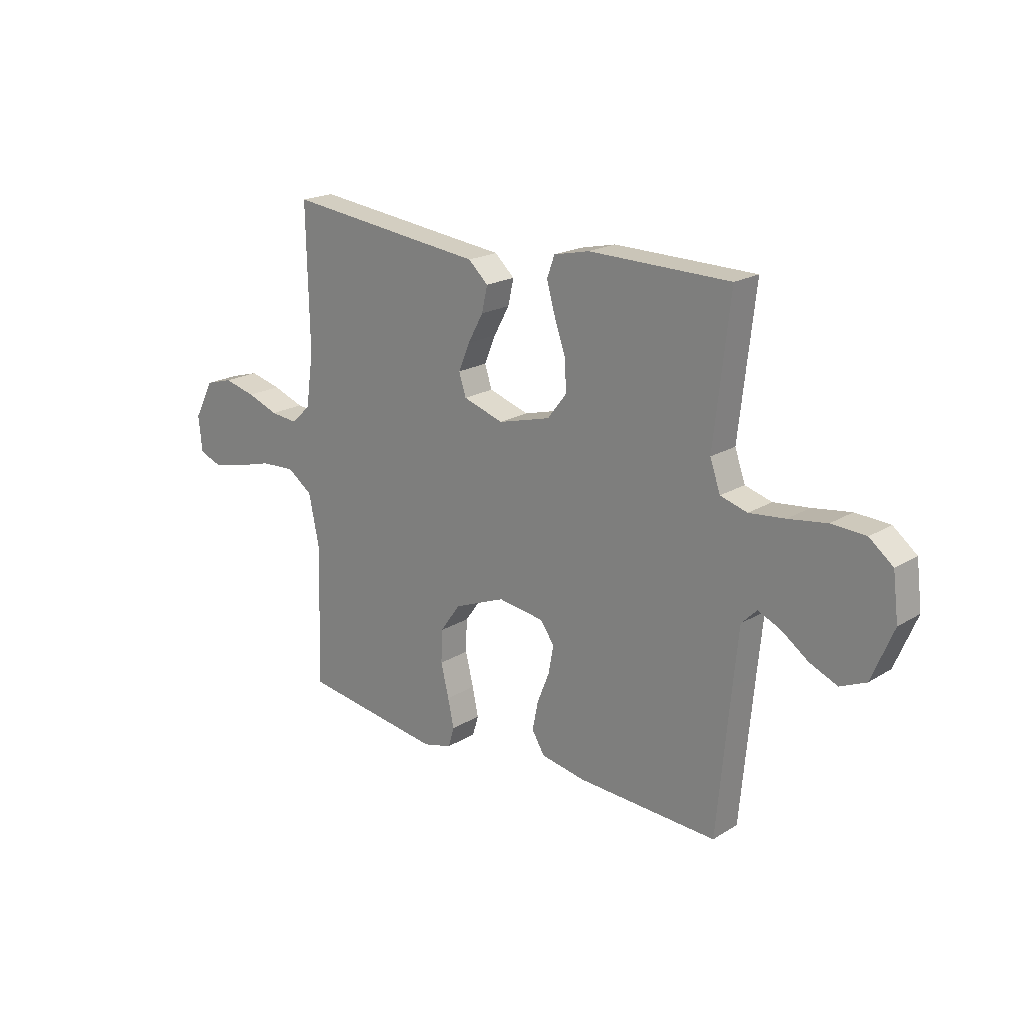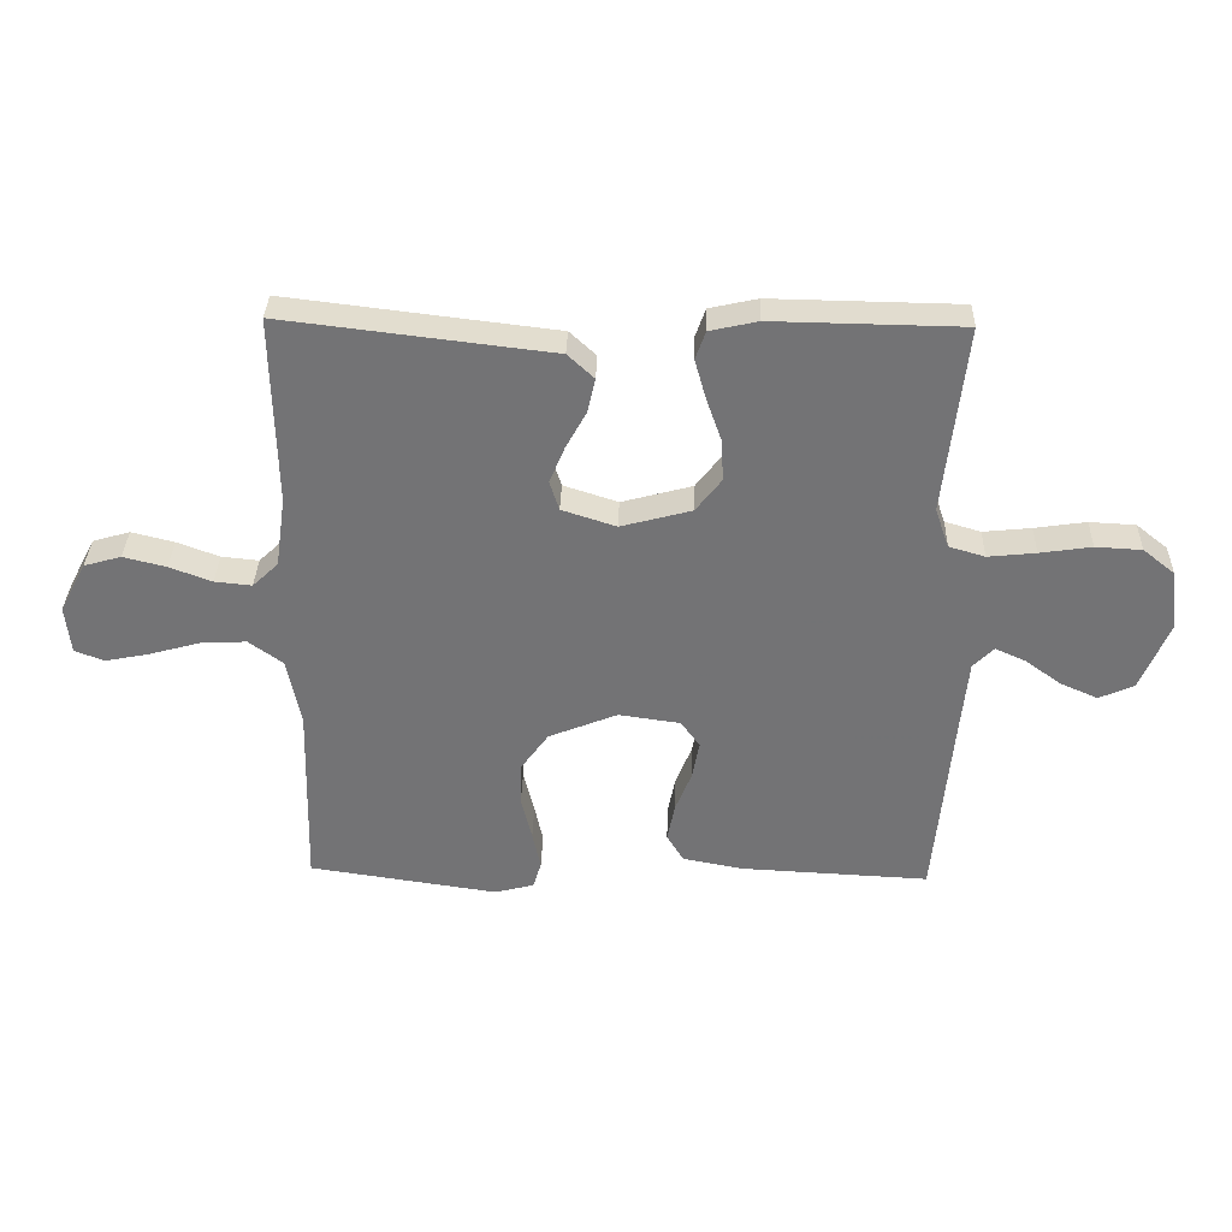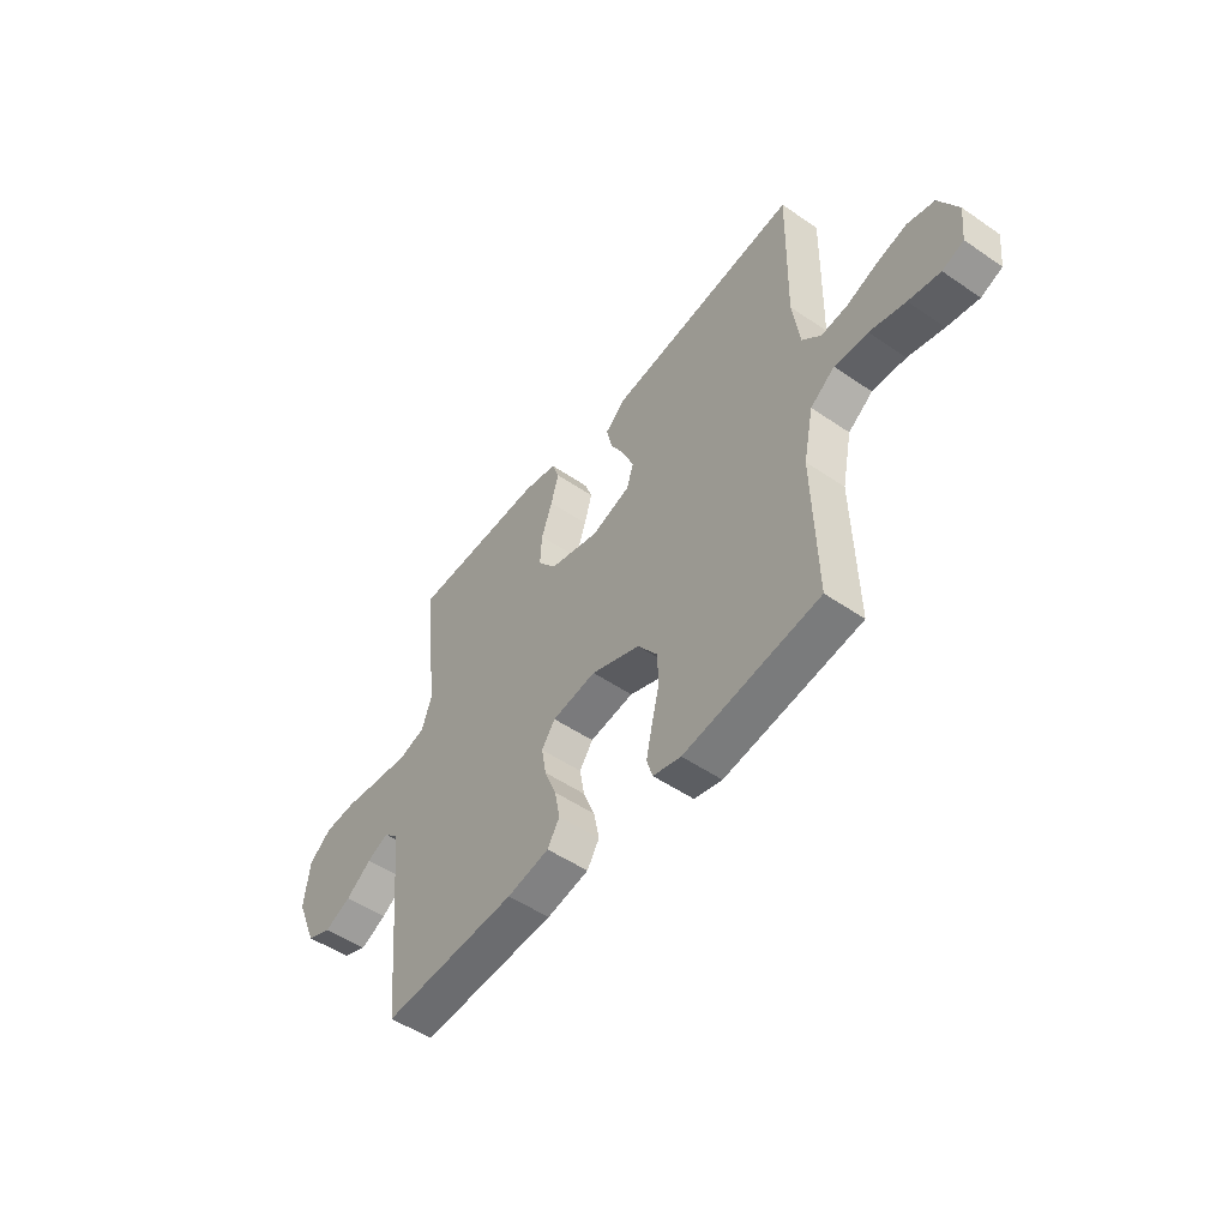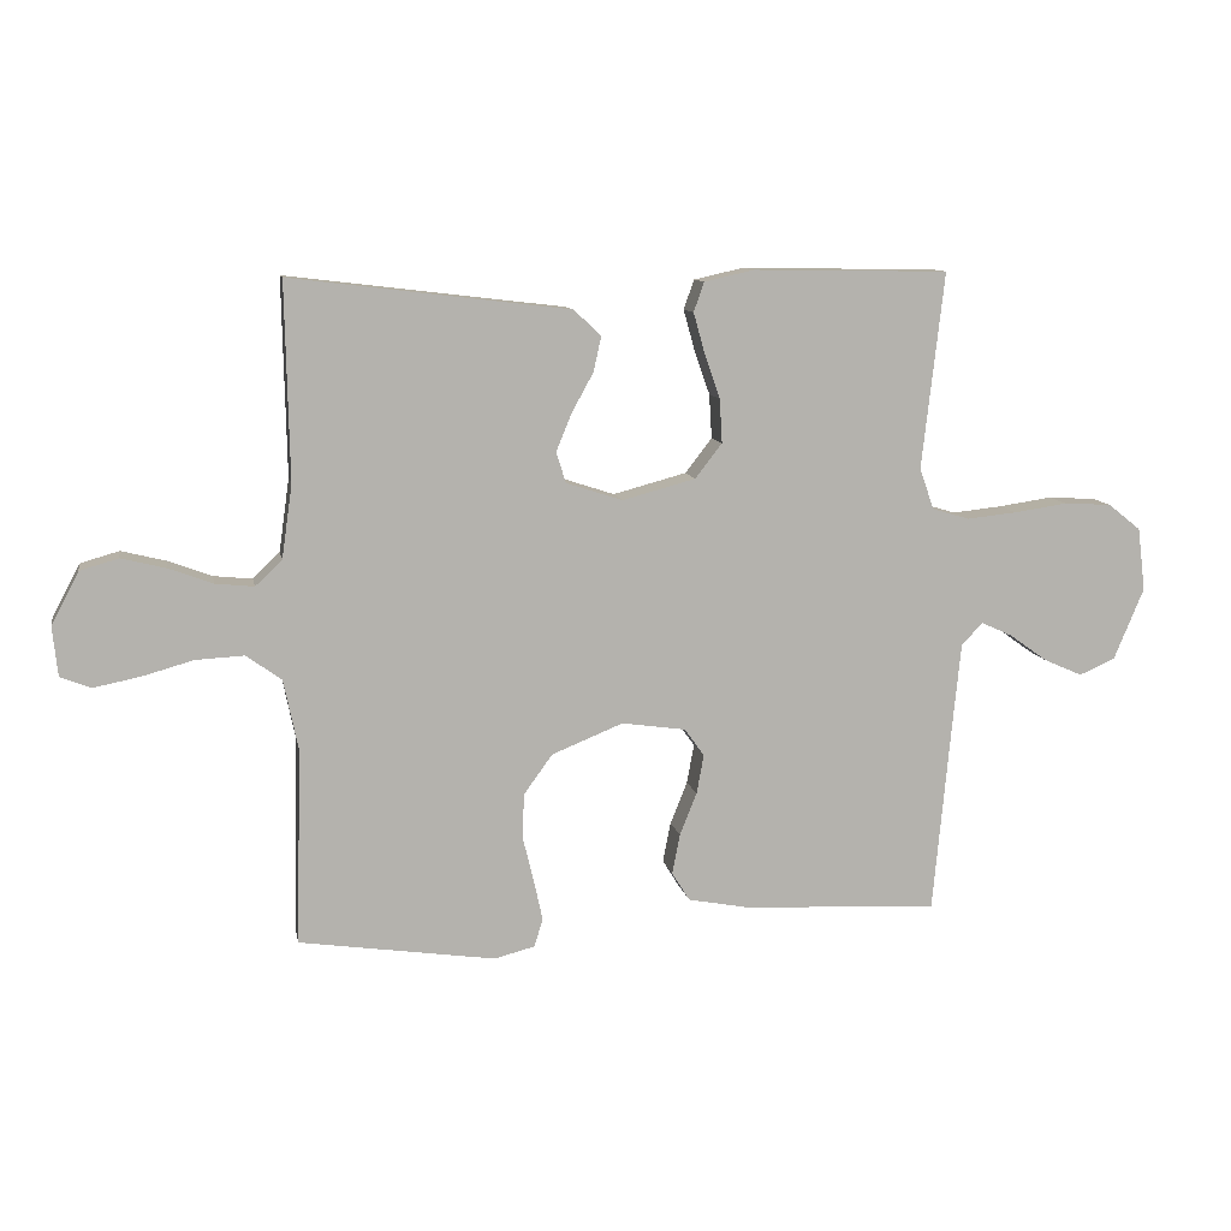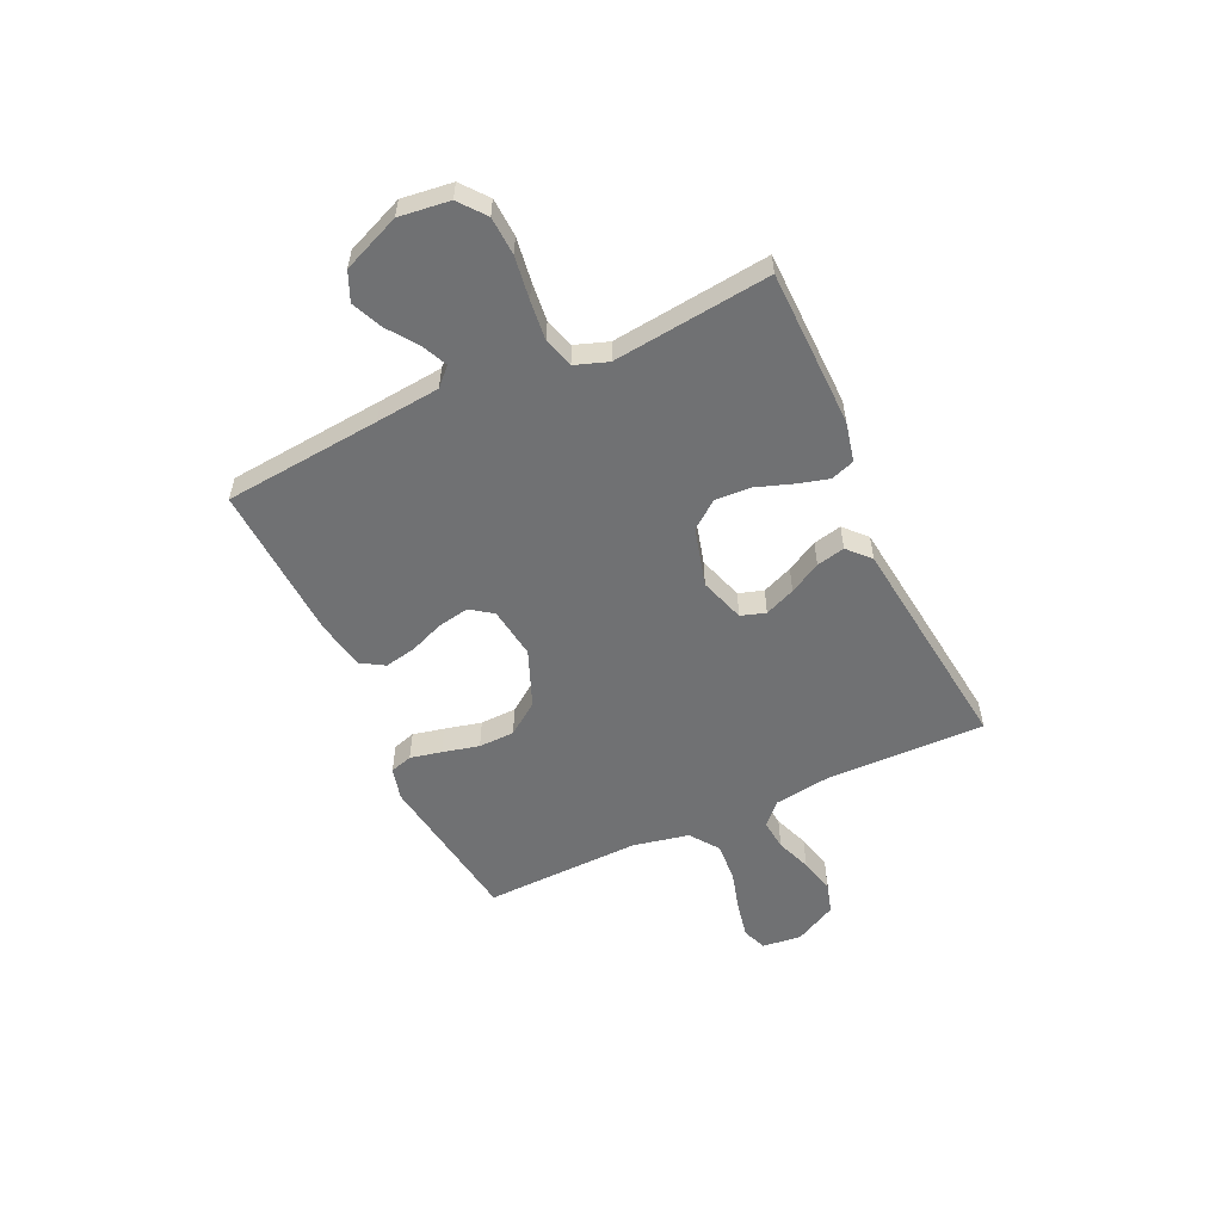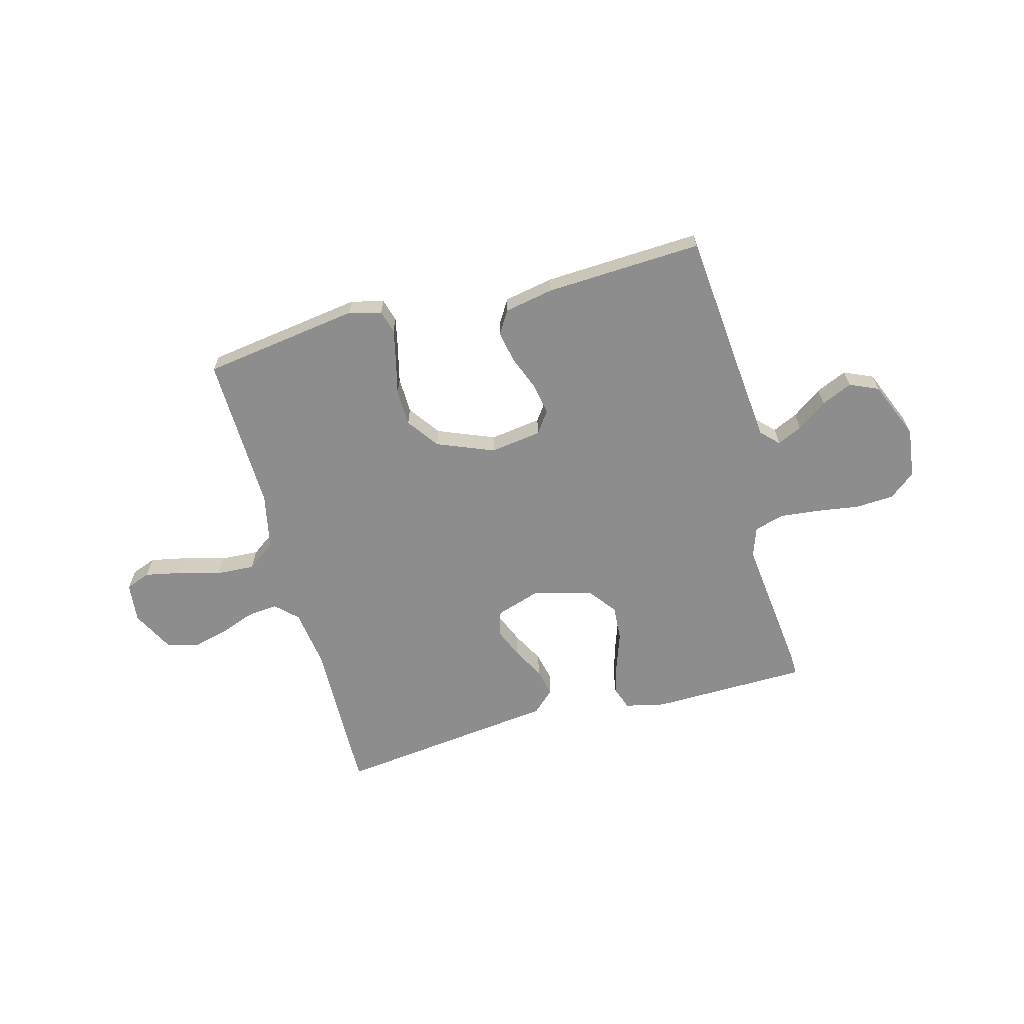
<metadata>
{"format":"obj","ext":"obj","renderer":"f3d","projection":"perspective","resolution":1024,"background":"white","views":[{"elev":19.8,"azim":-138.3,"up":"+Z"},{"elev":33.9,"azim":-178.4,"up":"+Z"},{"elev":-51.3,"azim":53.3,"up":"+Z"},{"elev":10.4,"azim":169.2,"up":"+Z"},{"elev":-55.1,"azim":-65.1,"up":"+Y"},{"elev":-64.7,"azim":-165.0,"up":"+Y"}]}
</metadata>
<code>
v -0.5 0.07 -0.5
v -0.528 0.07 -0.2
v -0.54 0.07 -0.078
v -0.573 0.07 -0.045
v -0.621 0.07 -0.067
v -0.678 0.07 -0.108
v -0.737 0.07 -0.134
v -0.792 0.07 -0.11
v -0.838 0.07 0
v -0.826 0.07 0.096
v -0.776 0.07 0.136
v -0.703 0.07 0.14
v -0.621 0.07 0.128
v -0.545 0.07 0.12
v -0.488 0.07 0.137
v -0.466 0.07 0.2
v -0.5 0.07 0.5
v -0.2 0.07 0.505
v -0.124 0.07 0.488
v -0.108 0.07 0.443
v -0.125 0.07 0.382
v -0.149 0.07 0.313
v -0.153 0.07 0.246
v -0.112 0.07 0.193
v 0 0.07 0.163
v 0.086 0.07 0.191
v 0.101 0.07 0.238
v 0.077 0.07 0.296
v 0.044 0.07 0.356
v 0.032 0.07 0.41
v 0.074 0.07 0.449
v 0.2 0.07 0.464
v 0.5 0.07 0.5
v 0.494 0.07 0.2
v 0.51 0.07 0.088
v 0.551 0.07 0.049
v 0.61 0.07 0.055
v 0.677 0.07 0.08
v 0.745 0.07 0.097
v 0.804 0.07 0.08
v 0.846 0.07 0
v 0.838 0.07 -0.076
v 0.791 0.07 -0.094
v 0.721 0.07 -0.08
v 0.642 0.07 -0.058
v 0.568 0.07 -0.054
v 0.514 0.07 -0.093
v 0.492 0.07 -0.2
v 0.5 0.07 -0.5
v 0.2 0.07 -0.544
v 0.138 0.07 -0.528
v 0.125 0.07 -0.485
v 0.138 0.07 -0.425
v 0.155 0.07 -0.355
v 0.153 0.07 -0.286
v 0.109 0.07 -0.225
v 0 0.07 -0.181
v -0.098 0.07 -0.195
v -0.128 0.07 -0.237
v -0.117 0.07 -0.297
v -0.091 0.07 -0.362
v -0.079 0.07 -0.423
v -0.106 0.07 -0.467
v -0.2 0.07 -0.485
v -0.5 0 -0.5
v -0.528 0 -0.2
v -0.54 0 -0.078
v -0.573 0 -0.045
v -0.621 0 -0.067
v -0.678 0 -0.108
v -0.737 0 -0.134
v -0.792 0 -0.11
v -0.838 0 0
v -0.826 0 0.096
v -0.776 0 0.136
v -0.703 0 0.14
v -0.621 0 0.128
v -0.545 0 0.12
v -0.488 0 0.137
v -0.466 0 0.2
v -0.5 0 0.5
v -0.2 0 0.505
v -0.124 0 0.488
v -0.108 0 0.443
v -0.125 0 0.382
v -0.149 0 0.313
v -0.153 0 0.246
v -0.112 0 0.193
v 0 0 0.163
v 0.086 0 0.191
v 0.101 0 0.238
v 0.077 0 0.296
v 0.044 0 0.356
v 0.032 0 0.41
v 0.074 0 0.449
v 0.2 0 0.464
v 0.5 0 0.5
v 0.494 0 0.2
v 0.51 0 0.088
v 0.551 0 0.049
v 0.61 0 0.055
v 0.677 0 0.08
v 0.745 0 0.097
v 0.804 0 0.08
v 0.846 0 0
v 0.838 0 -0.076
v 0.791 0 -0.094
v 0.721 0 -0.08
v 0.642 0 -0.058
v 0.568 0 -0.054
v 0.514 0 -0.093
v 0.492 0 -0.2
v 0.5 0 -0.5
v 0.2 0 -0.544
v 0.138 0 -0.528
v 0.125 0 -0.485
v 0.138 0 -0.425
v 0.155 0 -0.355
v 0.153 0 -0.286
v 0.109 0 -0.225
v 0 0 -0.181
v -0.098 0 -0.195
v -0.128 0 -0.237
v -0.117 0 -0.297
v -0.091 0 -0.362
v -0.079 0 -0.423
v -0.106 0 -0.467
v -0.2 0 -0.485
f 64 1 2
f 63 64 2
f 62 63 2
f 61 62 2
f 60 61 2
f 59 60 2 3
f 58 59 3 4
f 57 58 4
f 52 53 54
f 51 52 54
f 50 51 54
f 49 50 54
f 48 49 54
f 47 48 54 55
f 46 47 55 56
f 43 44 45
f 42 43 45
f 41 42 45
f 40 41 45
f 39 40 45
f 38 39 45
f 37 38 45
f 36 37 45 46
f 46 56 57
f 36 46 57
f 35 36 57
f 32 33 34
f 32 34 35
f 31 32 35
f 30 31 35
f 29 30 35
f 28 29 35
f 20 21 22
f 19 20 22
f 18 19 22
f 17 18 22
f 16 17 22
f 15 16 22 23
f 11 12 13
f 10 11 13
f 9 10 13
f 8 9 13
f 7 8 13
f 6 7 13
f 5 6 13
f 4 5 13 14
f 57 4 14 15
f 27 28 35
f 26 27 35 57
f 25 26 57
f 24 25 57 15
f 15 23 24
f 66 65 128
f 66 128 127
f 66 127 126
f 66 126 125
f 66 125 124
f 67 66 124 123
f 68 67 123 122
f 68 122 121
f 118 117 116
f 118 116 115
f 118 115 114
f 118 114 113
f 118 113 112
f 119 118 112 111
f 120 119 111 110
f 109 108 107
f 109 107 106
f 109 106 105
f 109 105 104
f 109 104 103
f 109 103 102
f 109 102 101
f 110 109 101 100
f 121 120 110
f 121 110 100
f 121 100 99
f 98 97 96
f 99 98 96
f 99 96 95
f 99 95 94
f 99 94 93
f 99 93 92
f 86 85 84
f 86 84 83
f 86 83 82
f 86 82 81
f 86 81 80
f 87 86 80 79
f 77 76 75
f 77 75 74
f 77 74 73
f 77 73 72
f 77 72 71
f 77 71 70
f 77 70 69
f 78 77 69 68
f 79 78 68 121
f 99 92 91
f 121 99 91 90
f 121 90 89
f 79 121 89 88
f 88 87 79
f 1 65 66 2
f 2 66 67 3
f 3 67 68 4
f 4 68 69 5
f 5 69 70 6
f 6 70 71 7
f 7 71 72 8
f 8 72 73 9
f 9 73 74 10
f 10 74 75 11
f 11 75 76 12
f 12 76 77 13
f 13 77 78 14
f 14 78 79 15
f 15 79 80 16
f 16 80 81 17
f 17 81 82 18
f 18 82 83 19
f 19 83 84 20
f 20 84 85 21
f 21 85 86 22
f 22 86 87 23
f 23 87 88 24
f 24 88 89 25
f 25 89 90 26
f 26 90 91 27
f 27 91 92 28
f 28 92 93 29
f 29 93 94 30
f 30 94 95 31
f 31 95 96 32
f 32 96 97 33
f 33 97 98 34
f 34 98 99 35
f 35 99 100 36
f 36 100 101 37
f 37 101 102 38
f 38 102 103 39
f 39 103 104 40
f 40 104 105 41
f 41 105 106 42
f 42 106 107 43
f 43 107 108 44
f 44 108 109 45
f 45 109 110 46
f 46 110 111 47
f 47 111 112 48
f 48 112 113 49
f 49 113 114 50
f 50 114 115 51
f 51 115 116 52
f 52 116 117 53
f 53 117 118 54
f 54 118 119 55
f 55 119 120 56
f 56 120 121 57
f 57 121 122 58
f 58 122 123 59
f 59 123 124 60
f 60 124 125 61
f 61 125 126 62
f 62 126 127 63
f 63 127 128 64
f 64 128 65 1

</code>
